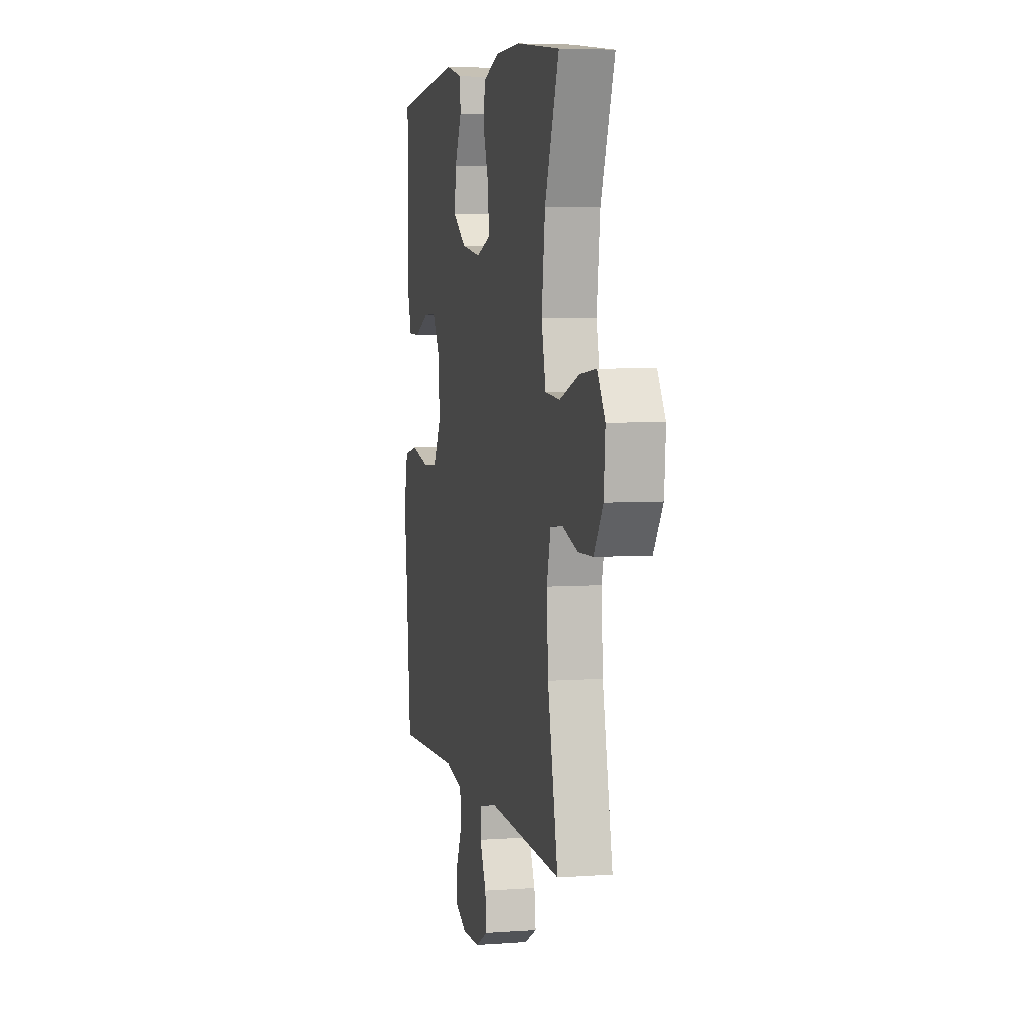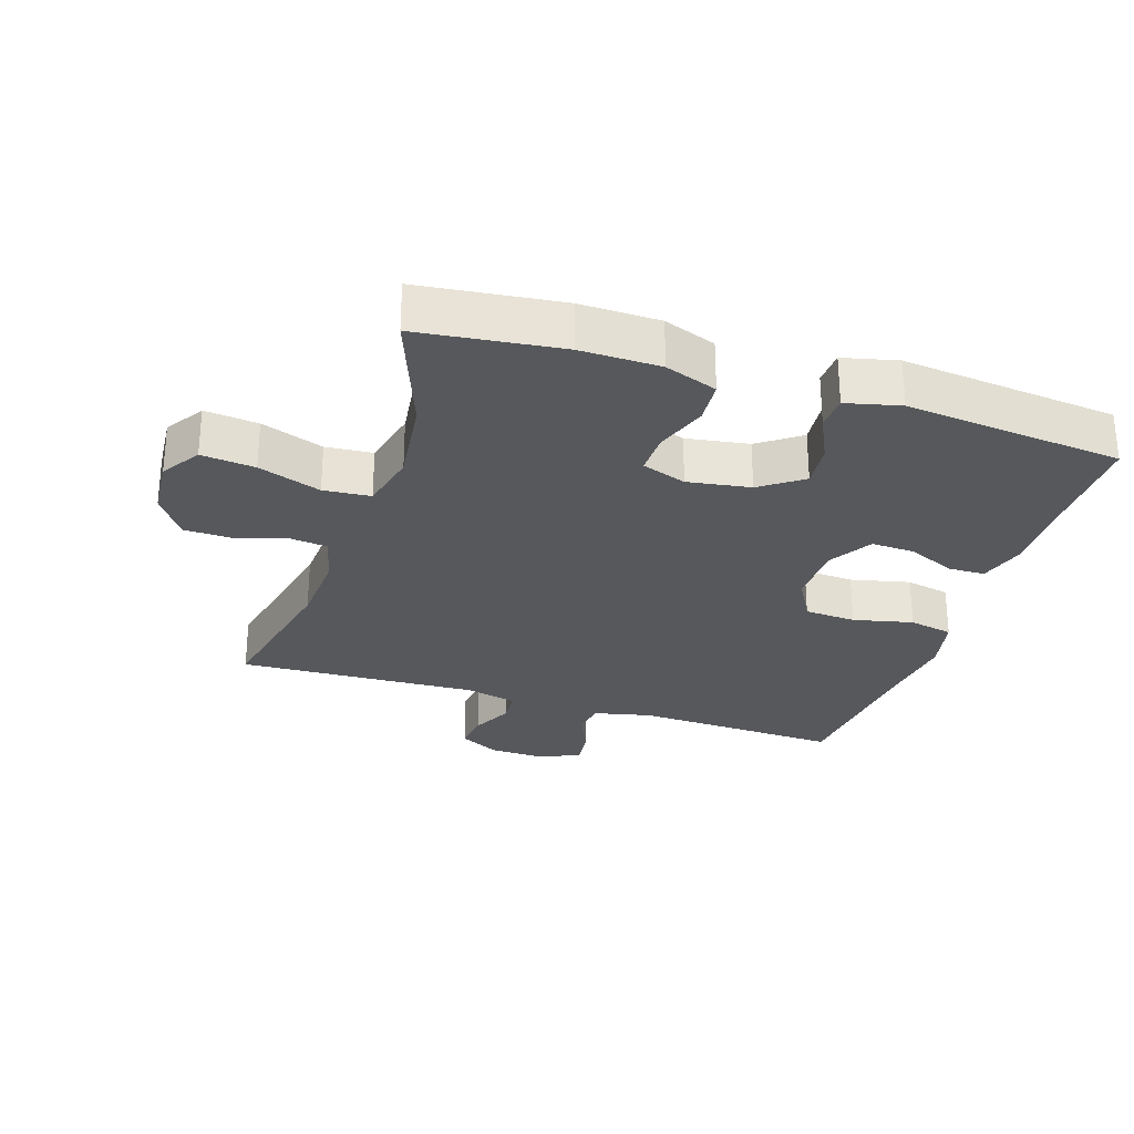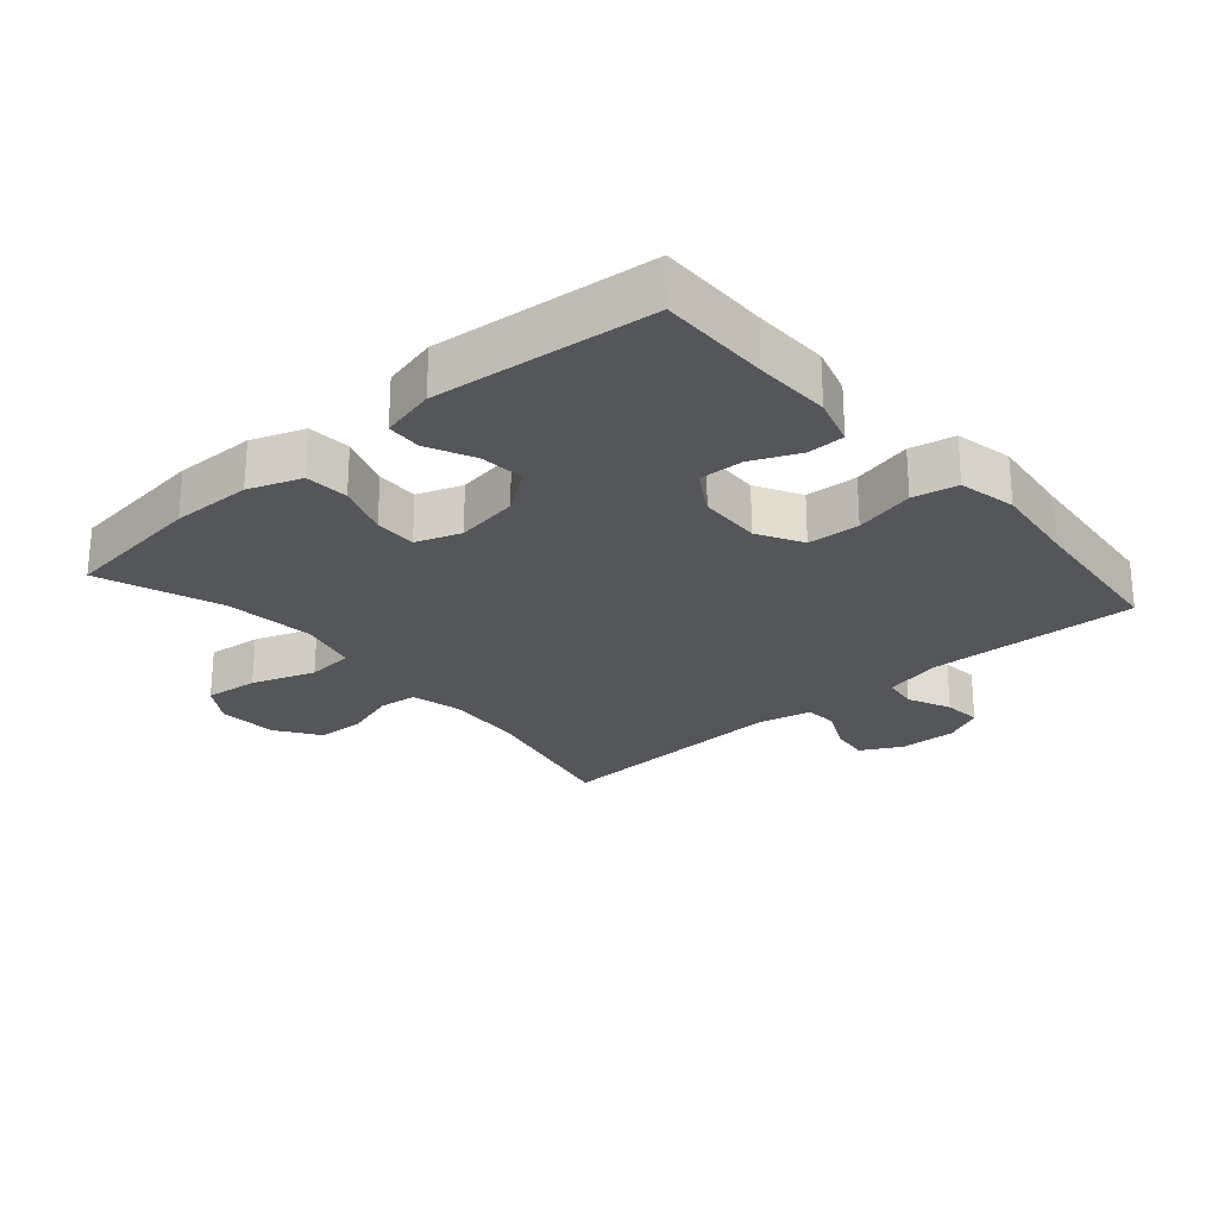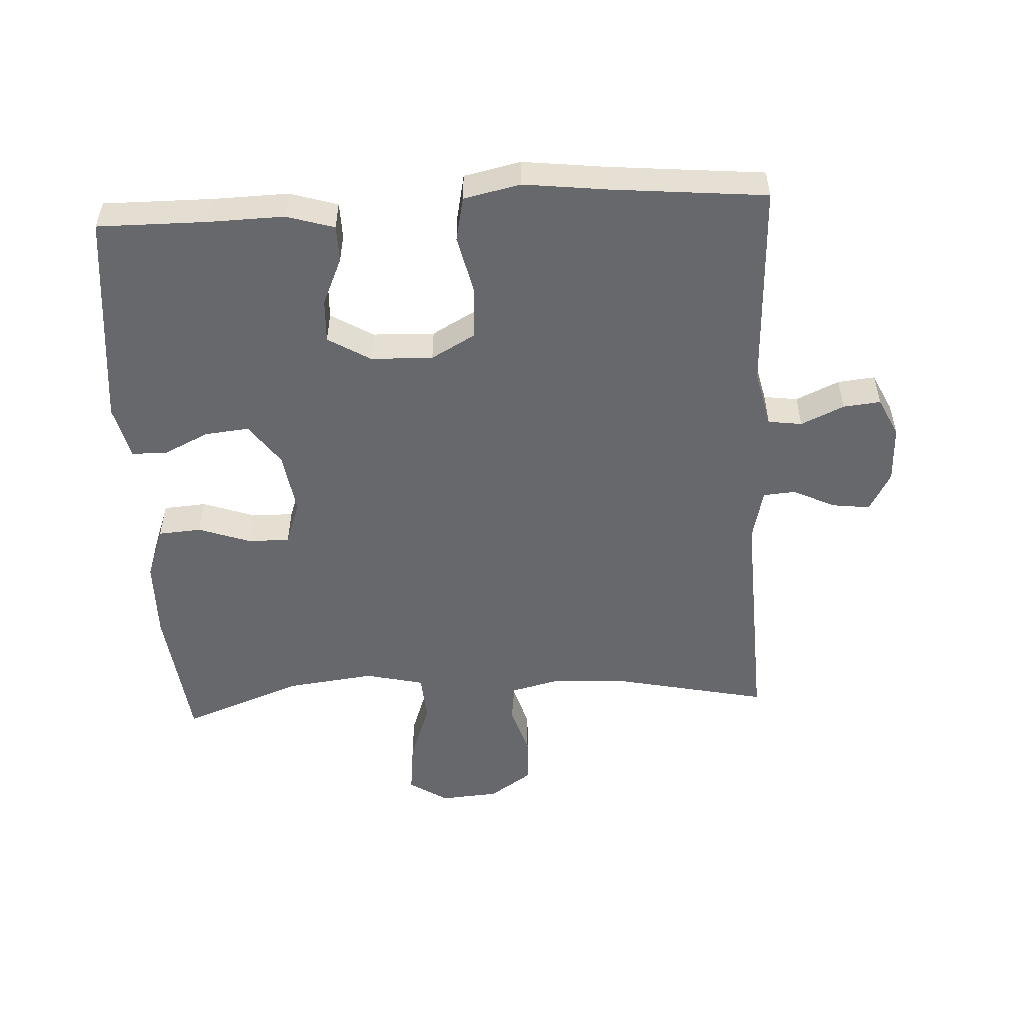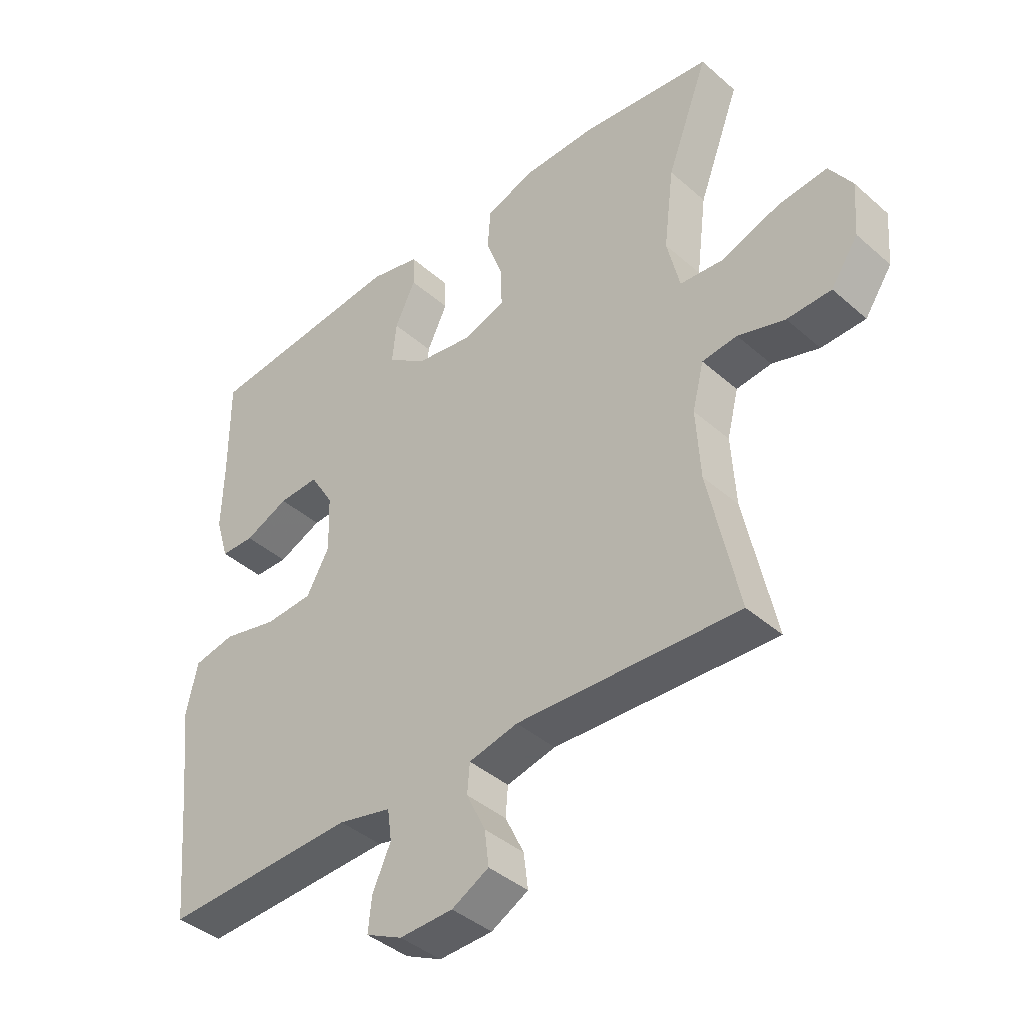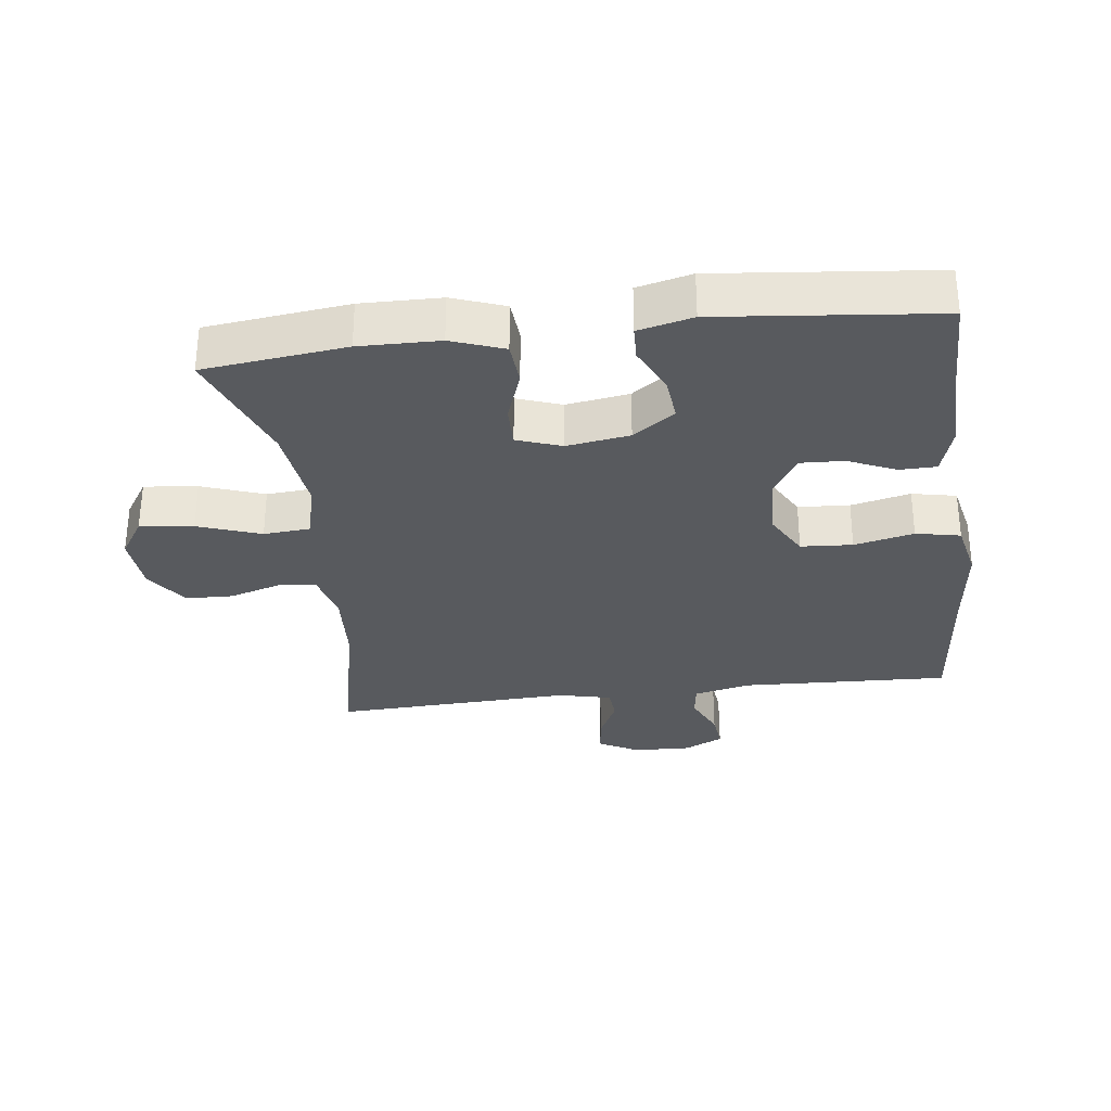
<metadata>
{"format":"obj","ext":"obj","renderer":"f3d","projection":"perspective","resolution":1024,"background":"white","views":[{"elev":5.2,"azim":-102.7,"up":"+Z"},{"elev":-28.0,"azim":-18.0,"up":"+Y"},{"elev":-25.4,"azim":40.9,"up":"+Y"},{"elev":-52.5,"azim":93.0,"up":"+Y"},{"elev":-40.9,"azim":-136.8,"up":"+Z"},{"elev":-31.0,"azim":7.1,"up":"+Y"}]}
</metadata>
<code>
v -0.5 0.07 0.5
v -0.283 0.07 0.526
v -0.161 0.07 0.524
v -0.081 0.07 0.495
v -0.076 0.07 0.429
v -0.104 0.07 0.349
v -0.105 0.07 0.285
v -0.037 0.07 0.261
v 0.059 0.07 0.276
v 0.123 0.07 0.322
v 0.116 0.07 0.39
v 0.082 0.07 0.461
v 0.084 0.07 0.514
v 0.167 0.07 0.534
v 0.5 0.07 0.5
v 0.499 0.07 0.332
v 0.502 0.07 0.217
v 0.48 0.07 0.144
v 0.424 0.07 0.143
v 0.351 0.07 0.175
v 0.284 0.07 0.178
v 0.245 0.07 0.113
v 0.242 0.07 0.018
v 0.28 0.07 -0.05
v 0.359 0.07 -0.055
v 0.45 0.07 -0.034
v 0.518 0.07 -0.048
v 0.537 0.07 -0.135
v 0.522 0.07 -0.263
v 0.5 0.07 -0.5
v 0.181 0.07 -0.487
v 0.093 0.07 -0.507
v 0.086 0.07 -0.559
v 0.116 0.07 -0.625
v 0.122 0.07 -0.682
v 0.062 0.07 -0.711
v -0.026 0.07 -0.708
v -0.087 0.07 -0.675
v -0.08 0.07 -0.617
v -0.049 0.07 -0.552
v -0.053 0.07 -0.503
v -0.134 0.07 -0.484
v -0.5 0.07 -0.5
v -0.45 0.07 -0.265
v -0.443 0.07 -0.149
v -0.462 0.07 -0.073
v -0.52 0.07 -0.066
v -0.598 0.07 -0.09
v -0.671 0.07 -0.088
v -0.716 0.07 -0.022
v -0.723 0.07 0.068
v -0.685 0.07 0.127
v -0.603 0.07 0.118
v -0.507 0.07 0.084
v -0.435 0.07 0.09
v -0.414 0.07 0.18
v -0.431 0.07 0.316
v -0.5 0 0.5
v -0.283 0 0.526
v -0.161 0 0.524
v -0.081 0 0.495
v -0.076 0 0.429
v -0.104 0 0.349
v -0.105 0 0.285
v -0.037 0 0.261
v 0.059 0 0.276
v 0.123 0 0.322
v 0.116 0 0.39
v 0.082 0 0.461
v 0.084 0 0.514
v 0.167 0 0.534
v 0.5 0 0.5
v 0.499 0 0.332
v 0.502 0 0.217
v 0.48 0 0.144
v 0.424 0 0.143
v 0.351 0 0.175
v 0.284 0 0.178
v 0.245 0 0.113
v 0.242 0 0.018
v 0.28 0 -0.05
v 0.359 0 -0.055
v 0.45 0 -0.034
v 0.518 0 -0.048
v 0.537 0 -0.135
v 0.522 0 -0.263
v 0.5 0 -0.5
v 0.181 0 -0.487
v 0.093 0 -0.507
v 0.086 0 -0.559
v 0.116 0 -0.625
v 0.122 0 -0.682
v 0.062 0 -0.711
v -0.026 0 -0.708
v -0.087 0 -0.675
v -0.08 0 -0.617
v -0.049 0 -0.552
v -0.053 0 -0.503
v -0.134 0 -0.484
v -0.5 0 -0.5
v -0.45 0 -0.265
v -0.443 0 -0.149
v -0.462 0 -0.073
v -0.52 0 -0.066
v -0.598 0 -0.09
v -0.671 0 -0.088
v -0.716 0 -0.022
v -0.723 0 0.068
v -0.685 0 0.127
v -0.603 0 0.118
v -0.507 0 0.084
v -0.435 0 0.09
v -0.414 0 0.18
v -0.431 0 0.316
f 52 53 54
f 51 52 54
f 50 51 54
f 49 50 54
f 48 49 54
f 47 48 54
f 46 47 54 55
f 45 46 55 56
f 42 43 44
f 44 45 56
f 42 44 56
f 41 42 56
f 38 39 40
f 37 38 40
f 36 37 40
f 35 36 40
f 34 35 40
f 33 34 40
f 32 33 40 41
f 41 56 57
f 32 41 57
f 31 32 57
f 27 28 29
f 26 27 29
f 25 26 29
f 29 30 31
f 25 29 31
f 24 25 31
f 18 19 20
f 17 18 20
f 16 17 20
f 16 20 21
f 15 16 21
f 14 15 21
f 13 14 21
f 12 13 21
f 11 12 21
f 10 11 21 22
f 4 5 6
f 3 4 6
f 2 3 6
f 1 2 6
f 57 1 6
f 57 6 7
f 57 7 8
f 31 57 8
f 24 31 8
f 23 24 8
f 9 10 22 23
f 8 9 23
f 111 110 109
f 111 109 108
f 111 108 107
f 111 107 106
f 111 106 105
f 111 105 104
f 112 111 104 103
f 113 112 103 102
f 101 100 99
f 113 102 101
f 113 101 99
f 113 99 98
f 97 96 95
f 97 95 94
f 97 94 93
f 97 93 92
f 97 92 91
f 97 91 90
f 98 97 90 89
f 114 113 98
f 114 98 89
f 114 89 88
f 86 85 84
f 86 84 83
f 86 83 82
f 88 87 86
f 88 86 82
f 88 82 81
f 77 76 75
f 77 75 74
f 77 74 73
f 78 77 73
f 78 73 72
f 78 72 71
f 78 71 70
f 78 70 69
f 78 69 68
f 79 78 68 67
f 63 62 61
f 63 61 60
f 63 60 59
f 63 59 58
f 63 58 114
f 64 63 114
f 65 64 114
f 65 114 88
f 65 88 81
f 65 81 80
f 80 79 67 66
f 80 66 65
f 1 58 59 2
f 2 59 60 3
f 3 60 61 4
f 4 61 62 5
f 5 62 63 6
f 6 63 64 7
f 7 64 65 8
f 8 65 66 9
f 9 66 67 10
f 10 67 68 11
f 11 68 69 12
f 12 69 70 13
f 13 70 71 14
f 14 71 72 15
f 15 72 73 16
f 16 73 74 17
f 17 74 75 18
f 18 75 76 19
f 19 76 77 20
f 20 77 78 21
f 21 78 79 22
f 22 79 80 23
f 23 80 81 24
f 24 81 82 25
f 25 82 83 26
f 26 83 84 27
f 27 84 85 28
f 28 85 86 29
f 29 86 87 30
f 30 87 88 31
f 31 88 89 32
f 32 89 90 33
f 33 90 91 34
f 34 91 92 35
f 35 92 93 36
f 36 93 94 37
f 37 94 95 38
f 38 95 96 39
f 39 96 97 40
f 40 97 98 41
f 41 98 99 42
f 42 99 100 43
f 43 100 101 44
f 44 101 102 45
f 45 102 103 46
f 46 103 104 47
f 47 104 105 48
f 48 105 106 49
f 49 106 107 50
f 50 107 108 51
f 51 108 109 52
f 52 109 110 53
f 53 110 111 54
f 54 111 112 55
f 55 112 113 56
f 56 113 114 57
f 57 114 58 1

</code>
